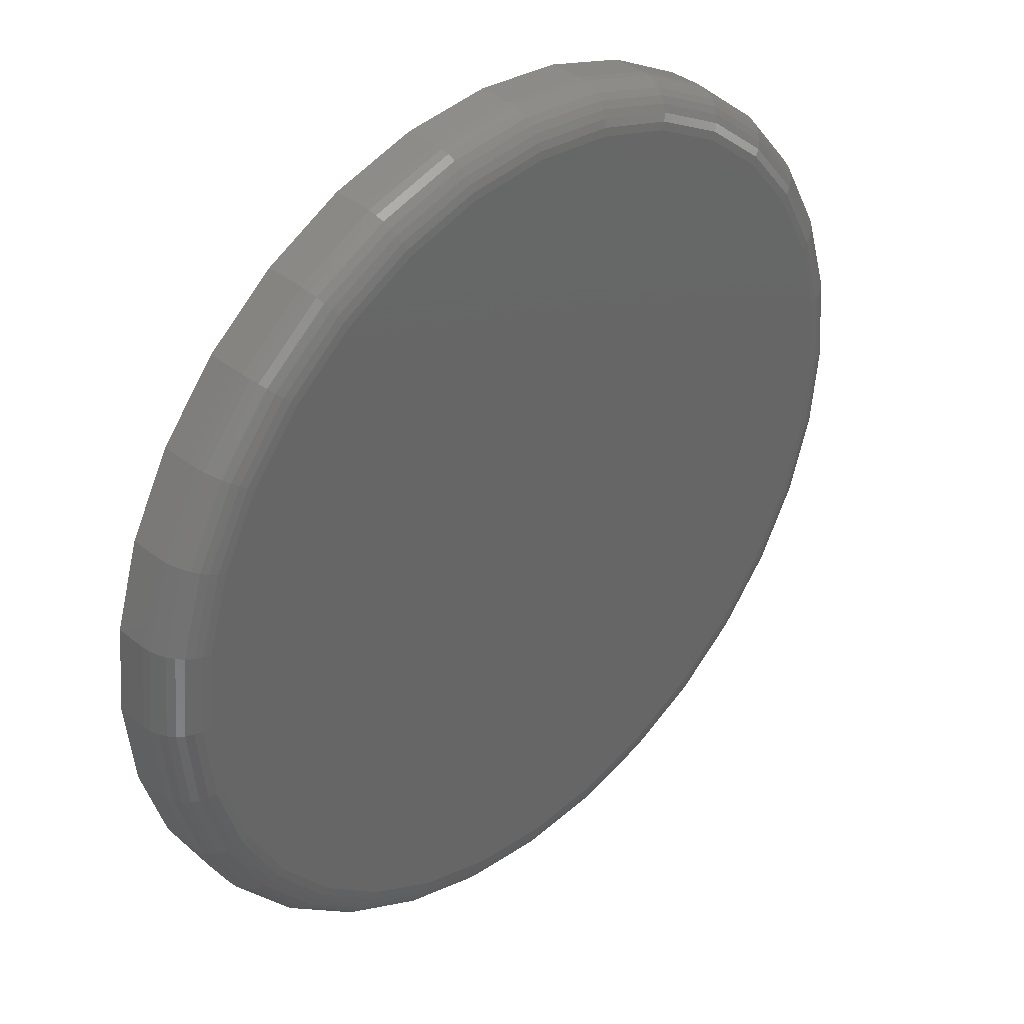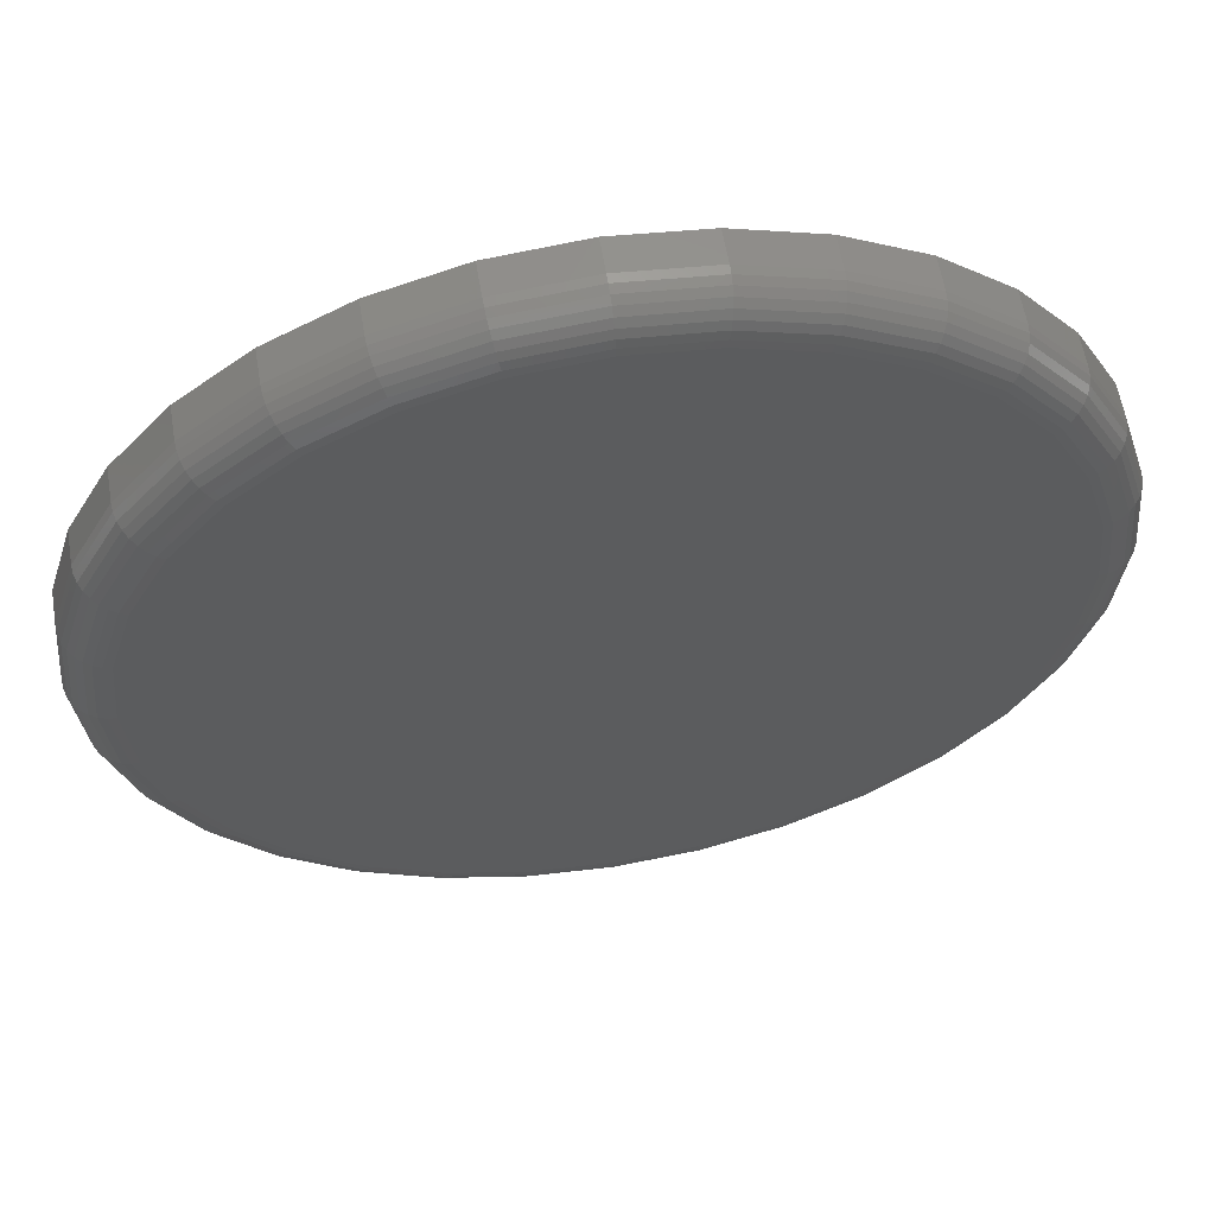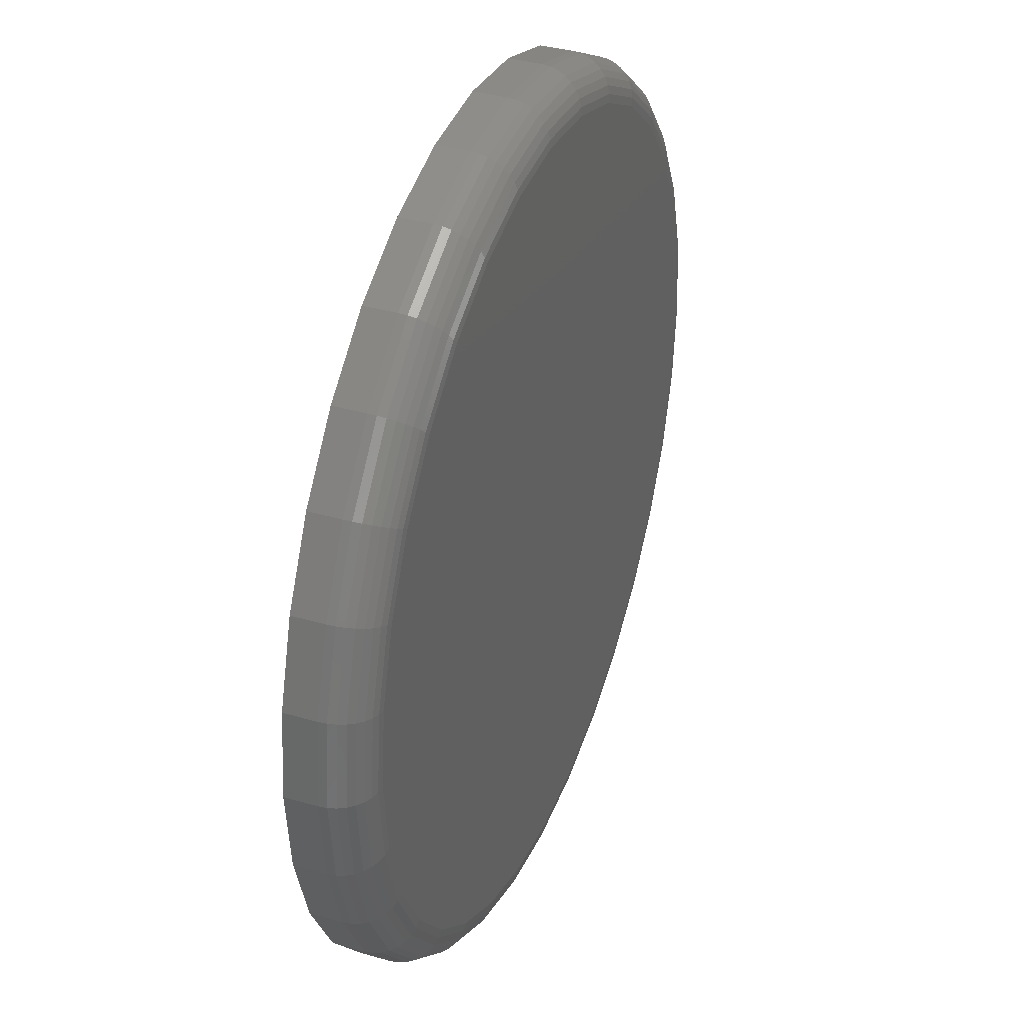
<metadata>
{"format":"stl","ext":"stl","renderer":"f3d","projection":"perspective","resolution":1024,"background":"white","views":[{"elev":37.6,"azim":-44.4,"up":"+Y"},{"elev":59.4,"azim":-9.5,"up":"+Y"},{"elev":36.5,"azim":-69.2,"up":"+Y"}]}
</metadata>
<code>
# stl→obj: 320 verts, 636 faces
v -0.1262 0.6744 0.125
v 0.142 0.6744 0.125
v 0.007895 0.6876 0.125
v 0.271 0.6352 0.125
v -0.2552 0.6352 0.125
v 0.3899 0.5717 0.125
v -0.3741 0.5717 0.125
v 0.4941 0.4862 0.125
v -0.4783 0.4862 0.125
v 0.5796 0.382 0.125
v -0.5638 0.382 0.125
v 0.6431 0.2631 0.125
v -0.6273 0.2631 0.125
v 0.6823 0.1341 0.125
v -0.6665 0.1341 0.125
v 0.6955 -2.04e-16 0.125
v -0.6797 -5.621e-16 0.125
v 0.6823 -0.1341 0.125
v -0.6665 -0.1341 0.125
v 0.6431 -0.2631 0.125
v -0.6273 -0.2631 0.125
v 0.5796 -0.382 0.125
v -0.5638 -0.382 0.125
v 0.4941 -0.4862 0.125
v -0.4783 -0.4862 0.125
v 0.3899 -0.5717 0.125
v -0.3741 -0.5717 0.125
v 0.271 -0.6352 0.125
v -0.2552 -0.6352 0.125
v 0.142 -0.6744 0.125
v -0.1262 -0.6744 0.125
v 0.007895 -0.6876 0.125
v 0.7658 0 0
v 0.7658 -8.588e-16 0.05469
v 0.7512 -0.1479 0
v 0.7512 -0.1479 0.05469
v 0.7081 -0.29 0
v 0.7081 -0.29 0.05469
v 0.6381 -0.4211 0
v 0.6381 -0.4211 0.05469
v 0.5438 -0.5359 0
v 0.5438 -0.5359 0.05469
v 0.429 -0.6302 0
v 0.429 -0.6302 0.05469
v 0.2979 -0.7002 0
v 0.2979 -0.7002 0.05469
v 0.1558 -0.7433 0
v 0.1558 -0.7433 0.05469
v 0.007895 -0.7579 0
v 0.007895 -0.7579 0.05469
v -0.14 -0.7433 0
v -0.14 -0.7433 0.05469
v -0.2821 -0.7002 0
v -0.2821 -0.7002 0.05469
v -0.4132 -0.6302 0
v -0.4132 -0.6302 0.05469
v -0.528 -0.5359 0
v -0.528 -0.5359 0.05469
v -0.6223 -0.4211 0
v -0.6223 -0.4211 0.05469
v -0.6923 -0.29 0
v -0.6923 -0.29 0.05469
v -0.7354 -0.1479 0
v -0.7354 -0.1479 0.05469
v -0.75 9.281e-17 0
v -0.75 9.281e-17 0.05469
v -0.7354 0.1479 0
v -0.7354 0.1479 0.05469
v -0.6923 0.29 0
v -0.6923 0.29 0.05469
v -0.6223 0.4211 0
v -0.6223 0.4211 0.05469
v -0.528 0.5359 0
v -0.528 0.5359 0.05469
v -0.4132 0.6302 0
v -0.4132 0.6302 0.05469
v -0.2821 0.7002 0
v -0.2821 0.7002 0.05469
v -0.14 0.7433 0
v -0.14 0.7433 0.05469
v 0.007895 0.7579 0
v 0.007895 0.7579 0.05469
v 0.1558 0.7433 0
v 0.1558 0.7433 0.05469
v 0.2979 0.7002 0
v 0.2979 0.7002 0.05469
v 0.429 0.6302 0
v 0.429 0.6302 0.05469
v 0.5438 0.5359 0
v 0.5438 0.5359 0.05469
v 0.6381 0.4211 0
v 0.6381 0.4211 0.05469
v 0.7081 0.29 0
v 0.7081 0.29 0.05469
v 0.7512 0.1479 0
v 0.7512 0.1479 0.05469
v -0.6934 5.551e-17 0.1236
v -0.6799 0.1368 0.1236
v -0.7066 5.551e-17 0.1196
v -0.6929 0.1394 0.1196
v -0.7188 5.551e-17 0.1132
v -0.7048 0.1418 0.1132
v -0.7294 1.11e-16 0.1044
v -0.7152 0.1438 0.1044
v -0.7382 5.551e-17 0.09375
v -0.7238 0.1455 0.09375
v -0.7446 5.551e-17 0.08159
v -0.7302 0.1468 0.08159
v -0.7486 5.551e-17 0.0684
v -0.7341 0.1476 0.0684
v 0.6957 0.1368 0.1236
v 0.7092 -1.332e-15 0.1236
v 0.7087 0.1394 0.1196
v 0.7224 -1.388e-15 0.1196
v 0.7206 0.1418 0.1132
v 0.7345 -1.388e-15 0.1132
v 0.731 0.1438 0.1044
v 0.7452 -1.443e-15 0.1044
v 0.7396 0.1455 0.09375
v 0.7539 -1.443e-15 0.09375
v 0.746 0.1468 0.08159
v 0.7604 -1.443e-15 0.08159
v 0.7499 0.1476 0.0684
v 0.7644 -1.499e-15 0.0684
v 0.6558 0.2684 0.1236
v 0.668 0.2734 0.1196
v 0.6792 0.2781 0.1132
v 0.6891 0.2822 0.1044
v 0.6972 0.2855 0.09375
v 0.7032 0.288 0.08159
v 0.7068 0.2895 0.0684
v 0.591 0.3896 0.1236
v 0.602 0.3969 0.1196
v 0.6121 0.4037 0.1132
v 0.6209 0.4096 0.1044
v 0.6282 0.4145 0.09375
v 0.6336 0.4181 0.08159
v 0.6369 0.4203 0.0684
v 0.5038 0.4959 0.1236
v 0.5131 0.5052 0.1196
v 0.5217 0.5138 0.1132
v 0.5292 0.5214 0.1044
v 0.5354 0.5275 0.09375
v 0.54 0.5321 0.08159
v 0.5429 0.535 0.0684
v 0.3975 0.5831 0.1236
v 0.4048 0.5941 0.1196
v 0.4116 0.6042 0.1132
v 0.4175 0.613 0.1044
v 0.4224 0.6203 0.09375
v 0.426 0.6257 0.08159
v 0.4282 0.629 0.0684
v 0.2763 0.6479 0.1236
v 0.2813 0.6601 0.1196
v 0.286 0.6713 0.1132
v 0.29 0.6812 0.1044
v 0.2934 0.6893 0.09375
v 0.2959 0.6953 0.08159
v 0.2974 0.699 0.0684
v 0.1447 0.6878 0.1236
v 0.1473 0.7008 0.1196
v 0.1497 0.7127 0.1132
v 0.1517 0.7231 0.1044
v 0.1534 0.7317 0.09375
v 0.1547 0.7381 0.08159
v 0.1555 0.742 0.0684
v 0.007895 0.7013 0.1236
v 0.007895 0.7145 0.1196
v 0.007895 0.7266 0.1132
v 0.007895 0.7373 0.1044
v 0.007895 0.746 0.09375
v 0.007895 0.7525 0.08159
v 0.007895 0.7565 0.0684
v -0.1289 0.6878 0.1236
v -0.1315 0.7008 0.1196
v -0.1339 0.7127 0.1132
v -0.1359 0.7231 0.1044
v -0.1377 0.7317 0.09375
v -0.1389 0.7381 0.08159
v -0.1397 0.742 0.0684
v -0.2605 0.6479 0.1236
v -0.2655 0.6601 0.1196
v -0.2702 0.6713 0.1132
v -0.2743 0.6812 0.1044
v -0.2776 0.6893 0.09375
v -0.2801 0.6953 0.08159
v -0.2816 0.699 0.0684
v -0.3817 0.5831 0.1236
v -0.3891 0.5941 0.1196
v -0.3958 0.6042 0.1132
v -0.4017 0.613 0.1044
v -0.4066 0.6203 0.09375
v -0.4102 0.6257 0.08159
v -0.4124 0.629 0.0684
v -0.488 0.4959 0.1236
v -0.4973 0.5052 0.1196
v -0.5059 0.5138 0.1132
v -0.5135 0.5214 0.1044
v -0.5196 0.5275 0.09375
v -0.5242 0.5321 0.08159
v -0.5271 0.535 0.0684
v -0.5752 0.3896 0.1236
v -0.5862 0.3969 0.1196
v -0.5963 0.4037 0.1132
v -0.6051 0.4096 0.1044
v -0.6124 0.4145 0.09375
v -0.6178 0.4181 0.08159
v -0.6211 0.4203 0.0684
v -0.64 0.2684 0.1236
v -0.6522 0.2734 0.1196
v -0.6634 0.2781 0.1132
v -0.6733 0.2822 0.1044
v -0.6814 0.2855 0.09375
v -0.6874 0.288 0.08159
v -0.6911 0.2895 0.0684
v 0.6957 -0.1368 0.1236
v 0.7087 -0.1394 0.1196
v 0.7206 -0.1418 0.1132
v 0.731 -0.1438 0.1044
v 0.7396 -0.1455 0.09375
v 0.746 -0.1468 0.08159
v 0.7499 -0.1476 0.0684
v -0.6799 -0.1368 0.1236
v -0.6929 -0.1394 0.1196
v -0.7048 -0.1418 0.1132
v -0.7152 -0.1438 0.1044
v -0.7238 -0.1455 0.09375
v -0.7302 -0.1468 0.08159
v -0.7341 -0.1476 0.0684
v -0.64 -0.2684 0.1236
v -0.6522 -0.2734 0.1196
v -0.6634 -0.2781 0.1132
v -0.6733 -0.2822 0.1044
v -0.6814 -0.2855 0.09375
v -0.6874 -0.288 0.08159
v -0.6911 -0.2895 0.0684
v -0.5752 -0.3896 0.1236
v -0.5862 -0.3969 0.1196
v -0.5963 -0.4037 0.1132
v -0.6051 -0.4096 0.1044
v -0.6124 -0.4145 0.09375
v -0.6178 -0.4181 0.08159
v -0.6211 -0.4203 0.0684
v -0.488 -0.4959 0.1236
v -0.4973 -0.5052 0.1196
v -0.5059 -0.5138 0.1132
v -0.5135 -0.5214 0.1044
v -0.5196 -0.5275 0.09375
v -0.5242 -0.5321 0.08159
v -0.5271 -0.535 0.0684
v -0.3817 -0.5831 0.1236
v -0.3891 -0.5941 0.1196
v -0.3958 -0.6042 0.1132
v -0.4017 -0.613 0.1044
v -0.4066 -0.6203 0.09375
v -0.4102 -0.6257 0.08159
v -0.4124 -0.629 0.0684
v -0.2605 -0.6479 0.1236
v -0.2655 -0.6601 0.1196
v -0.2702 -0.6713 0.1132
v -0.2743 -0.6812 0.1044
v -0.2776 -0.6893 0.09375
v -0.2801 -0.6953 0.08159
v -0.2816 -0.699 0.0684
v -0.1289 -0.6878 0.1236
v -0.1315 -0.7008 0.1196
v -0.1339 -0.7127 0.1132
v -0.1359 -0.7231 0.1044
v -0.1377 -0.7317 0.09375
v -0.1389 -0.7381 0.08159
v -0.1397 -0.742 0.0684
v 0.007895 -0.7013 0.1236
v 0.007895 -0.7145 0.1196
v 0.007895 -0.7266 0.1132
v 0.007895 -0.7373 0.1044
v 0.007895 -0.746 0.09375
v 0.007895 -0.7525 0.08159
v 0.007895 -0.7565 0.0684
v 0.1447 -0.6878 0.1236
v 0.1473 -0.7008 0.1196
v 0.1497 -0.7127 0.1132
v 0.1517 -0.7231 0.1044
v 0.1534 -0.7317 0.09375
v 0.1547 -0.7381 0.08159
v 0.1555 -0.742 0.0684
v 0.2763 -0.6479 0.1236
v 0.2813 -0.6601 0.1196
v 0.286 -0.6713 0.1132
v 0.29 -0.6812 0.1044
v 0.2934 -0.6893 0.09375
v 0.2959 -0.6953 0.08159
v 0.2974 -0.699 0.0684
v 0.3975 -0.5831 0.1236
v 0.4048 -0.5941 0.1196
v 0.4116 -0.6042 0.1132
v 0.4175 -0.613 0.1044
v 0.4224 -0.6203 0.09375
v 0.426 -0.6257 0.08159
v 0.4282 -0.629 0.0684
v 0.5038 -0.4959 0.1236
v 0.5131 -0.5052 0.1196
v 0.5217 -0.5138 0.1132
v 0.5292 -0.5214 0.1044
v 0.5354 -0.5275 0.09375
v 0.54 -0.5321 0.08159
v 0.5429 -0.535 0.0684
v 0.591 -0.3896 0.1236
v 0.602 -0.3969 0.1196
v 0.6121 -0.4037 0.1132
v 0.6209 -0.4096 0.1044
v 0.6282 -0.4145 0.09375
v 0.6336 -0.4181 0.08159
v 0.6369 -0.4203 0.0684
v 0.6558 -0.2684 0.1236
v 0.668 -0.2734 0.1196
v 0.6792 -0.2781 0.1132
v 0.6891 -0.2822 0.1044
v 0.6972 -0.2855 0.09375
v 0.7032 -0.288 0.08159
v 0.7068 -0.2895 0.0684
f 1 2 3
f 2 1 4
f 4 1 5
f 4 5 6
f 6 5 7
f 6 7 8
f 8 7 9
f 8 9 10
f 10 9 11
f 10 11 12
f 12 11 13
f 12 13 14
f 14 13 15
f 14 15 16
f 16 15 17
f 16 17 18
f 18 17 19
f 18 19 20
f 20 19 21
f 20 21 22
f 22 21 23
f 22 23 24
f 24 23 25
f 24 25 26
f 26 25 27
f 26 27 28
f 28 27 29
f 28 29 30
f 30 29 31
f 30 31 32
f 33 34 35
f 35 34 36
f 35 36 37
f 37 36 38
f 37 38 39
f 39 38 40
f 39 40 41
f 41 40 42
f 41 42 43
f 43 42 44
f 43 44 45
f 45 44 46
f 45 46 47
f 47 46 48
f 47 48 49
f 49 48 50
f 49 50 51
f 51 50 52
f 51 52 53
f 53 52 54
f 53 54 55
f 55 54 56
f 55 56 57
f 57 56 58
f 57 58 59
f 59 58 60
f 59 60 61
f 61 60 62
f 61 62 63
f 63 62 64
f 63 64 65
f 65 64 66
f 65 66 67
f 67 66 68
f 67 68 69
f 69 68 70
f 69 70 71
f 71 70 72
f 71 72 73
f 73 72 74
f 73 74 75
f 75 74 76
f 75 76 77
f 77 76 78
f 77 78 79
f 79 78 80
f 79 80 81
f 81 80 82
f 81 82 83
f 83 82 84
f 83 84 85
f 85 84 86
f 85 86 87
f 87 86 88
f 87 88 89
f 89 88 90
f 89 90 91
f 91 90 92
f 91 92 93
f 93 92 94
f 93 94 95
f 95 94 96
f 95 96 33
f 33 96 34
f 17 15 97
f 97 15 98
f 97 98 99
f 99 98 100
f 99 100 101
f 101 100 102
f 101 102 103
f 103 102 104
f 103 104 105
f 105 104 106
f 105 106 107
f 107 106 108
f 107 108 109
f 109 108 110
f 109 110 66
f 66 110 68
f 14 16 111
f 111 16 112
f 111 112 113
f 113 112 114
f 113 114 115
f 115 114 116
f 115 116 117
f 117 116 118
f 117 118 119
f 119 118 120
f 119 120 121
f 121 120 122
f 121 122 123
f 123 122 124
f 123 124 96
f 96 124 34
f 12 14 125
f 125 14 111
f 125 111 126
f 126 111 113
f 126 113 127
f 127 113 115
f 127 115 128
f 128 115 117
f 128 117 129
f 129 117 119
f 129 119 130
f 130 119 121
f 130 121 131
f 131 121 123
f 131 123 94
f 94 123 96
f 10 12 132
f 132 12 125
f 132 125 133
f 133 125 126
f 133 126 134
f 134 126 127
f 134 127 135
f 135 127 128
f 135 128 136
f 136 128 129
f 136 129 137
f 137 129 130
f 137 130 138
f 138 130 131
f 138 131 92
f 92 131 94
f 8 10 139
f 139 10 132
f 139 132 140
f 140 132 133
f 140 133 141
f 141 133 134
f 141 134 142
f 142 134 135
f 142 135 143
f 143 135 136
f 143 136 144
f 144 136 137
f 144 137 145
f 145 137 138
f 145 138 90
f 90 138 92
f 6 8 146
f 146 8 139
f 146 139 147
f 147 139 140
f 147 140 148
f 148 140 141
f 148 141 149
f 149 141 142
f 149 142 150
f 150 142 143
f 150 143 151
f 151 143 144
f 151 144 152
f 152 144 145
f 152 145 88
f 88 145 90
f 4 6 153
f 153 6 146
f 153 146 154
f 154 146 147
f 154 147 155
f 155 147 148
f 155 148 156
f 156 148 149
f 156 149 157
f 157 149 150
f 157 150 158
f 158 150 151
f 158 151 159
f 159 151 152
f 159 152 86
f 86 152 88
f 2 4 160
f 160 4 153
f 160 153 161
f 161 153 154
f 161 154 162
f 162 154 155
f 162 155 163
f 163 155 156
f 163 156 164
f 164 156 157
f 164 157 165
f 165 157 158
f 165 158 166
f 166 158 159
f 166 159 84
f 84 159 86
f 3 2 167
f 167 2 160
f 167 160 168
f 168 160 161
f 168 161 169
f 169 161 162
f 169 162 170
f 170 162 163
f 170 163 171
f 171 163 164
f 171 164 172
f 172 164 165
f 172 165 173
f 173 165 166
f 173 166 82
f 82 166 84
f 1 3 174
f 174 3 167
f 174 167 175
f 175 167 168
f 175 168 176
f 176 168 169
f 176 169 177
f 177 169 170
f 177 170 178
f 178 170 171
f 178 171 179
f 179 171 172
f 179 172 180
f 180 172 173
f 180 173 80
f 80 173 82
f 5 1 181
f 181 1 174
f 181 174 182
f 182 174 175
f 182 175 183
f 183 175 176
f 183 176 184
f 184 176 177
f 184 177 185
f 185 177 178
f 185 178 186
f 186 178 179
f 186 179 187
f 187 179 180
f 187 180 78
f 78 180 80
f 7 5 188
f 188 5 181
f 188 181 189
f 189 181 182
f 189 182 190
f 190 182 183
f 190 183 191
f 191 183 184
f 191 184 192
f 192 184 185
f 192 185 193
f 193 185 186
f 193 186 194
f 194 186 187
f 194 187 76
f 76 187 78
f 9 7 195
f 195 7 188
f 195 188 196
f 196 188 189
f 196 189 197
f 197 189 190
f 197 190 198
f 198 190 191
f 198 191 199
f 199 191 192
f 199 192 200
f 200 192 193
f 200 193 201
f 201 193 194
f 201 194 74
f 74 194 76
f 11 9 202
f 202 9 195
f 202 195 203
f 203 195 196
f 203 196 204
f 204 196 197
f 204 197 205
f 205 197 198
f 205 198 206
f 206 198 199
f 206 199 207
f 207 199 200
f 207 200 208
f 208 200 201
f 208 201 72
f 72 201 74
f 13 11 209
f 209 11 202
f 209 202 210
f 210 202 203
f 210 203 211
f 211 203 204
f 211 204 212
f 212 204 205
f 212 205 213
f 213 205 206
f 213 206 214
f 214 206 207
f 214 207 215
f 215 207 208
f 215 208 70
f 70 208 72
f 15 13 98
f 98 13 209
f 98 209 100
f 100 209 210
f 100 210 102
f 102 210 211
f 102 211 104
f 104 211 212
f 104 212 106
f 106 212 213
f 106 213 108
f 108 213 214
f 108 214 110
f 110 214 215
f 110 215 68
f 68 215 70
f 16 18 112
f 112 18 216
f 112 216 114
f 114 216 217
f 114 217 116
f 116 217 218
f 116 218 118
f 118 218 219
f 118 219 120
f 120 219 220
f 120 220 122
f 122 220 221
f 122 221 124
f 124 221 222
f 124 222 34
f 34 222 36
f 19 17 223
f 223 17 97
f 223 97 224
f 224 97 99
f 224 99 225
f 225 99 101
f 225 101 226
f 226 101 103
f 226 103 227
f 227 103 105
f 227 105 228
f 228 105 107
f 228 107 229
f 229 107 109
f 229 109 64
f 64 109 66
f 21 19 230
f 230 19 223
f 230 223 231
f 231 223 224
f 231 224 232
f 232 224 225
f 232 225 233
f 233 225 226
f 233 226 234
f 234 226 227
f 234 227 235
f 235 227 228
f 235 228 236
f 236 228 229
f 236 229 62
f 62 229 64
f 23 21 237
f 237 21 230
f 237 230 238
f 238 230 231
f 238 231 239
f 239 231 232
f 239 232 240
f 240 232 233
f 240 233 241
f 241 233 234
f 241 234 242
f 242 234 235
f 242 235 243
f 243 235 236
f 243 236 60
f 60 236 62
f 25 23 244
f 244 23 237
f 244 237 245
f 245 237 238
f 245 238 246
f 246 238 239
f 246 239 247
f 247 239 240
f 247 240 248
f 248 240 241
f 248 241 249
f 249 241 242
f 249 242 250
f 250 242 243
f 250 243 58
f 58 243 60
f 27 25 251
f 251 25 244
f 251 244 252
f 252 244 245
f 252 245 253
f 253 245 246
f 253 246 254
f 254 246 247
f 254 247 255
f 255 247 248
f 255 248 256
f 256 248 249
f 256 249 257
f 257 249 250
f 257 250 56
f 56 250 58
f 29 27 258
f 258 27 251
f 258 251 259
f 259 251 252
f 259 252 260
f 260 252 253
f 260 253 261
f 261 253 254
f 261 254 262
f 262 254 255
f 262 255 263
f 263 255 256
f 263 256 264
f 264 256 257
f 264 257 54
f 54 257 56
f 31 29 265
f 265 29 258
f 265 258 266
f 266 258 259
f 266 259 267
f 267 259 260
f 267 260 268
f 268 260 261
f 268 261 269
f 269 261 262
f 269 262 270
f 270 262 263
f 270 263 271
f 271 263 264
f 271 264 52
f 52 264 54
f 32 31 272
f 272 31 265
f 272 265 273
f 273 265 266
f 273 266 274
f 274 266 267
f 274 267 275
f 275 267 268
f 275 268 276
f 276 268 269
f 276 269 277
f 277 269 270
f 277 270 278
f 278 270 271
f 278 271 50
f 50 271 52
f 30 32 279
f 279 32 272
f 279 272 280
f 280 272 273
f 280 273 281
f 281 273 274
f 281 274 282
f 282 274 275
f 282 275 283
f 283 275 276
f 283 276 284
f 284 276 277
f 284 277 285
f 285 277 278
f 285 278 48
f 48 278 50
f 28 30 286
f 286 30 279
f 286 279 287
f 287 279 280
f 287 280 288
f 288 280 281
f 288 281 289
f 289 281 282
f 289 282 290
f 290 282 283
f 290 283 291
f 291 283 284
f 291 284 292
f 292 284 285
f 292 285 46
f 46 285 48
f 26 28 293
f 293 28 286
f 293 286 294
f 294 286 287
f 294 287 295
f 295 287 288
f 295 288 296
f 296 288 289
f 296 289 297
f 297 289 290
f 297 290 298
f 298 290 291
f 298 291 299
f 299 291 292
f 299 292 44
f 44 292 46
f 24 26 300
f 300 26 293
f 300 293 301
f 301 293 294
f 301 294 302
f 302 294 295
f 302 295 303
f 303 295 296
f 303 296 304
f 304 296 297
f 304 297 305
f 305 297 298
f 305 298 306
f 306 298 299
f 306 299 42
f 42 299 44
f 22 24 307
f 307 24 300
f 307 300 308
f 308 300 301
f 308 301 309
f 309 301 302
f 309 302 310
f 310 302 303
f 310 303 311
f 311 303 304
f 311 304 312
f 312 304 305
f 312 305 313
f 313 305 306
f 313 306 40
f 40 306 42
f 20 22 314
f 314 22 307
f 314 307 315
f 315 307 308
f 315 308 316
f 316 308 309
f 316 309 317
f 317 309 310
f 317 310 318
f 318 310 311
f 318 311 319
f 319 311 312
f 319 312 320
f 320 312 313
f 320 313 38
f 38 313 40
f 18 20 216
f 216 20 314
f 216 314 217
f 217 314 315
f 217 315 218
f 218 315 316
f 218 316 219
f 219 316 317
f 219 317 220
f 220 317 318
f 220 318 221
f 221 318 319
f 221 319 222
f 222 319 320
f 222 320 36
f 36 320 38
f 81 83 79
f 49 51 47
f 47 51 53
f 47 53 45
f 45 53 55
f 45 55 43
f 43 55 57
f 43 57 41
f 41 57 59
f 41 59 39
f 39 59 61
f 39 61 37
f 37 61 63
f 37 63 35
f 35 63 65
f 35 65 33
f 33 65 67
f 33 67 95
f 95 67 69
f 95 69 93
f 93 69 71
f 93 71 91
f 91 71 73
f 91 73 89
f 89 73 75
f 89 75 87
f 87 75 77
f 87 77 85
f 85 77 79
f 85 79 83

</code>
